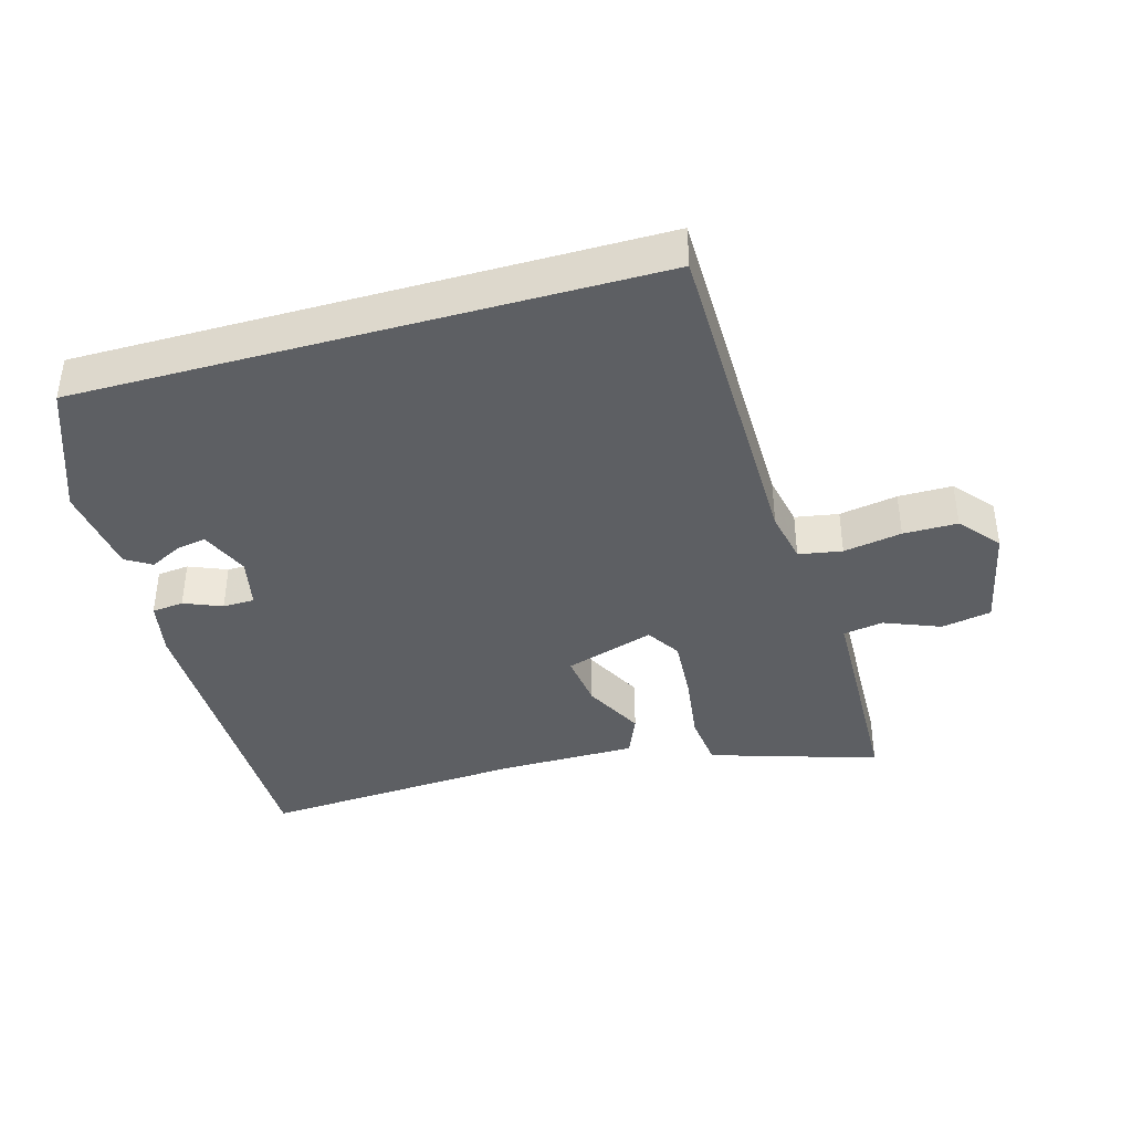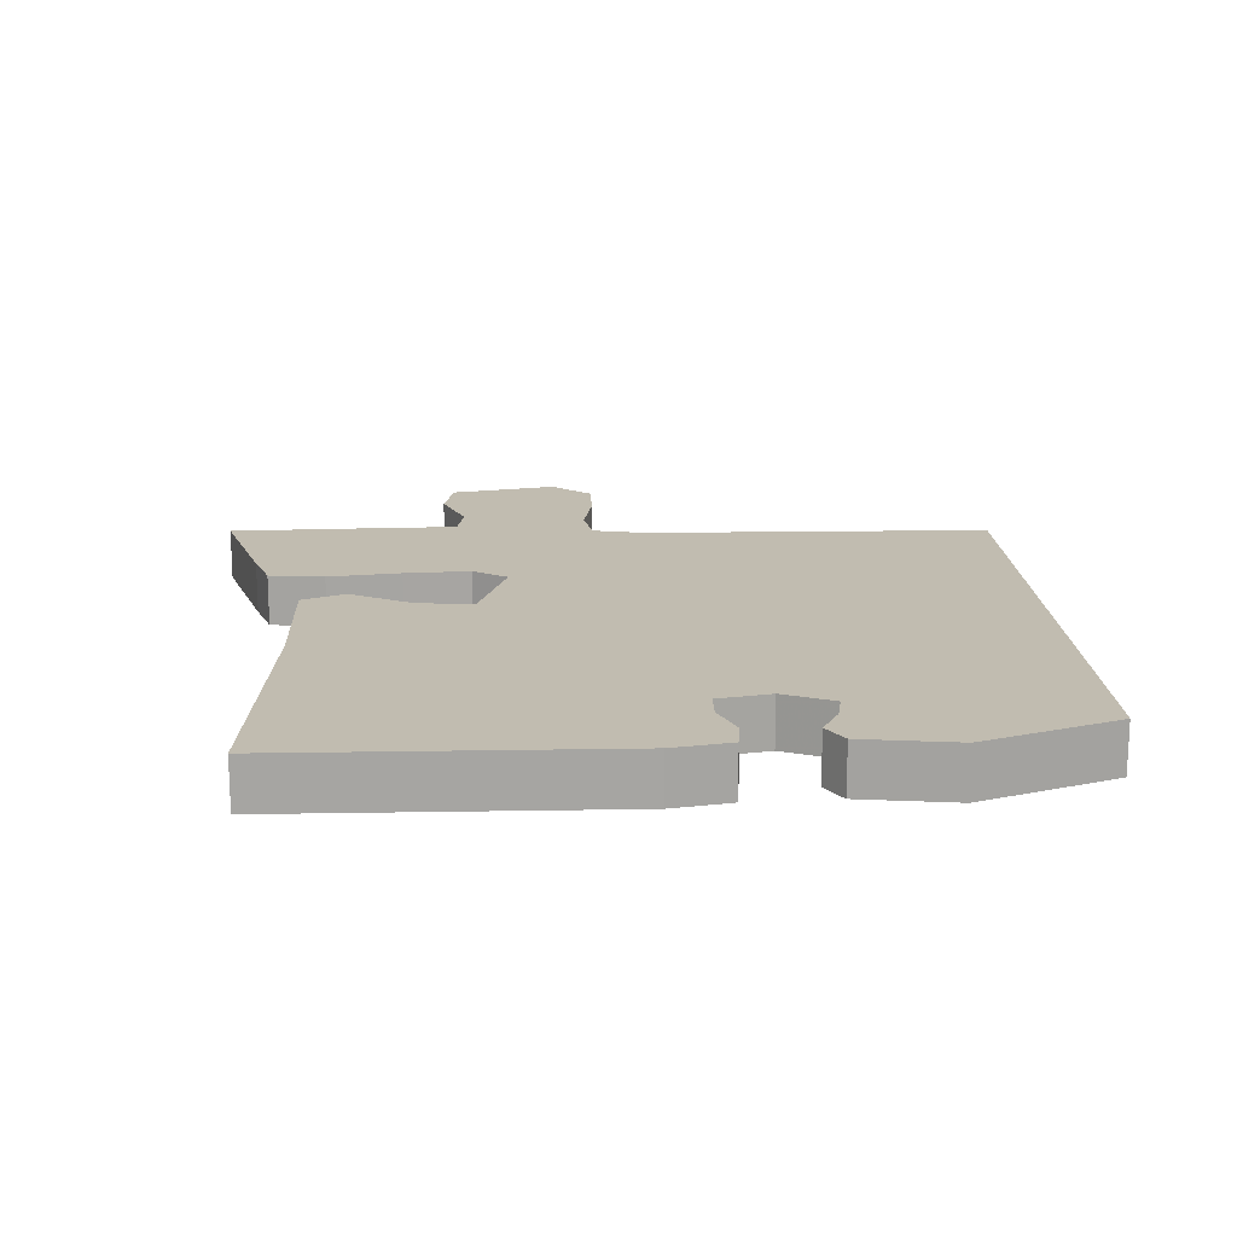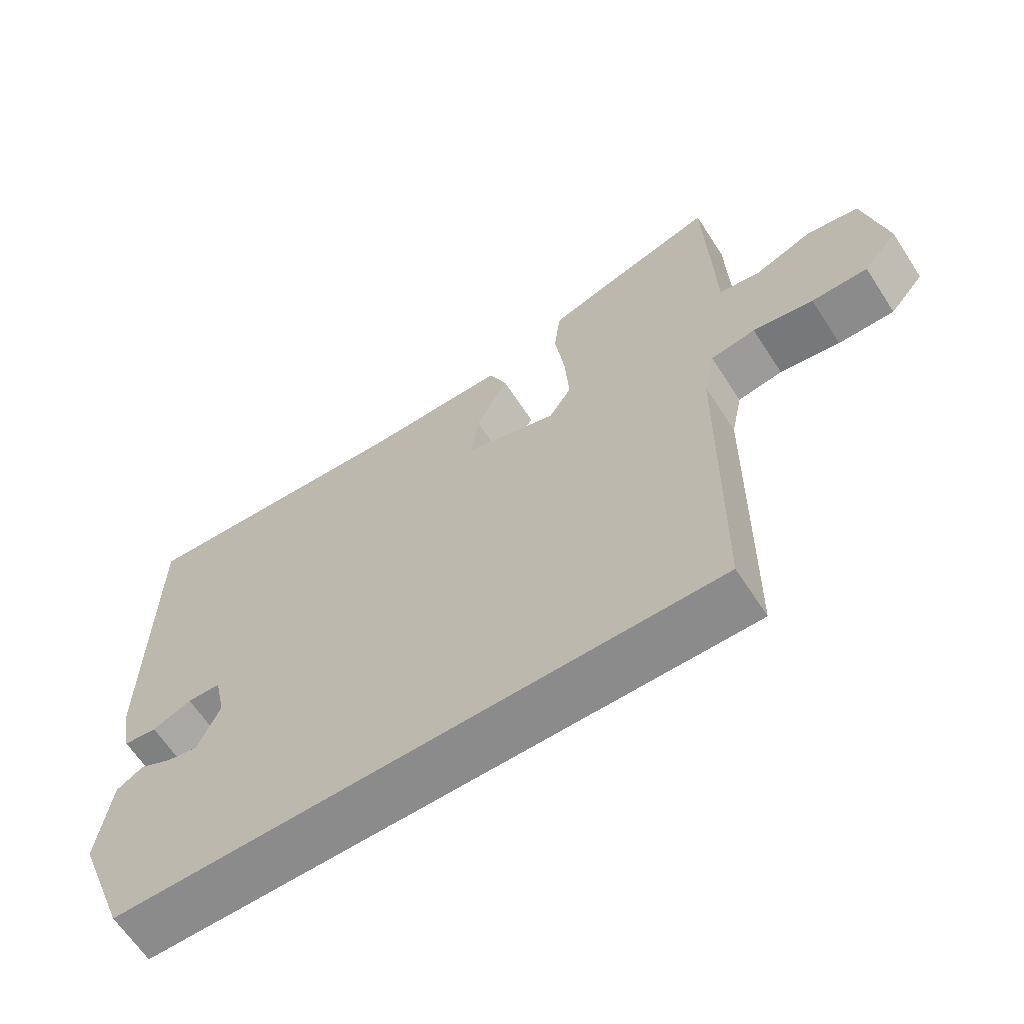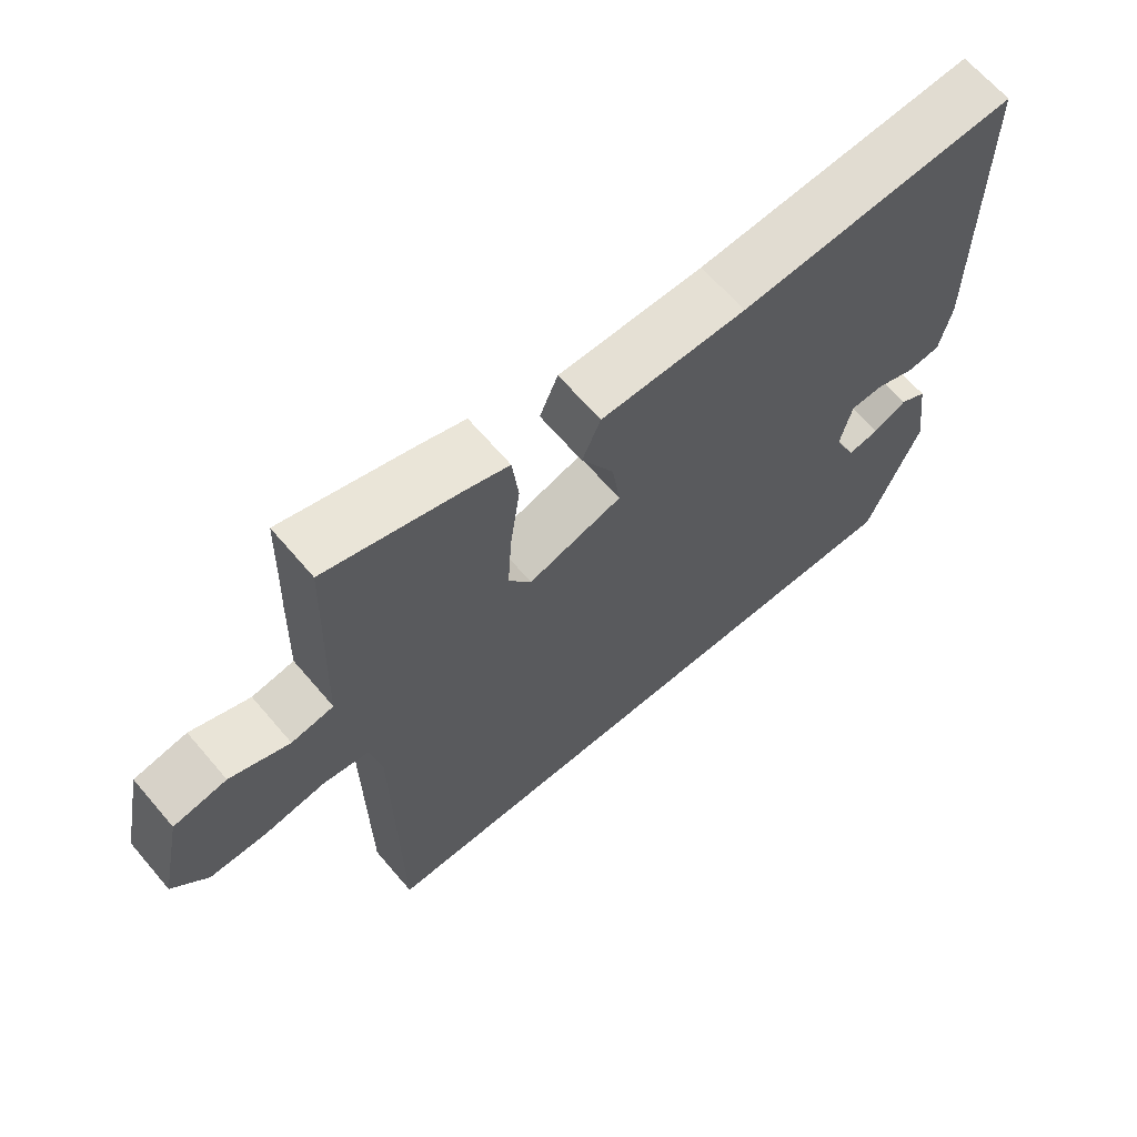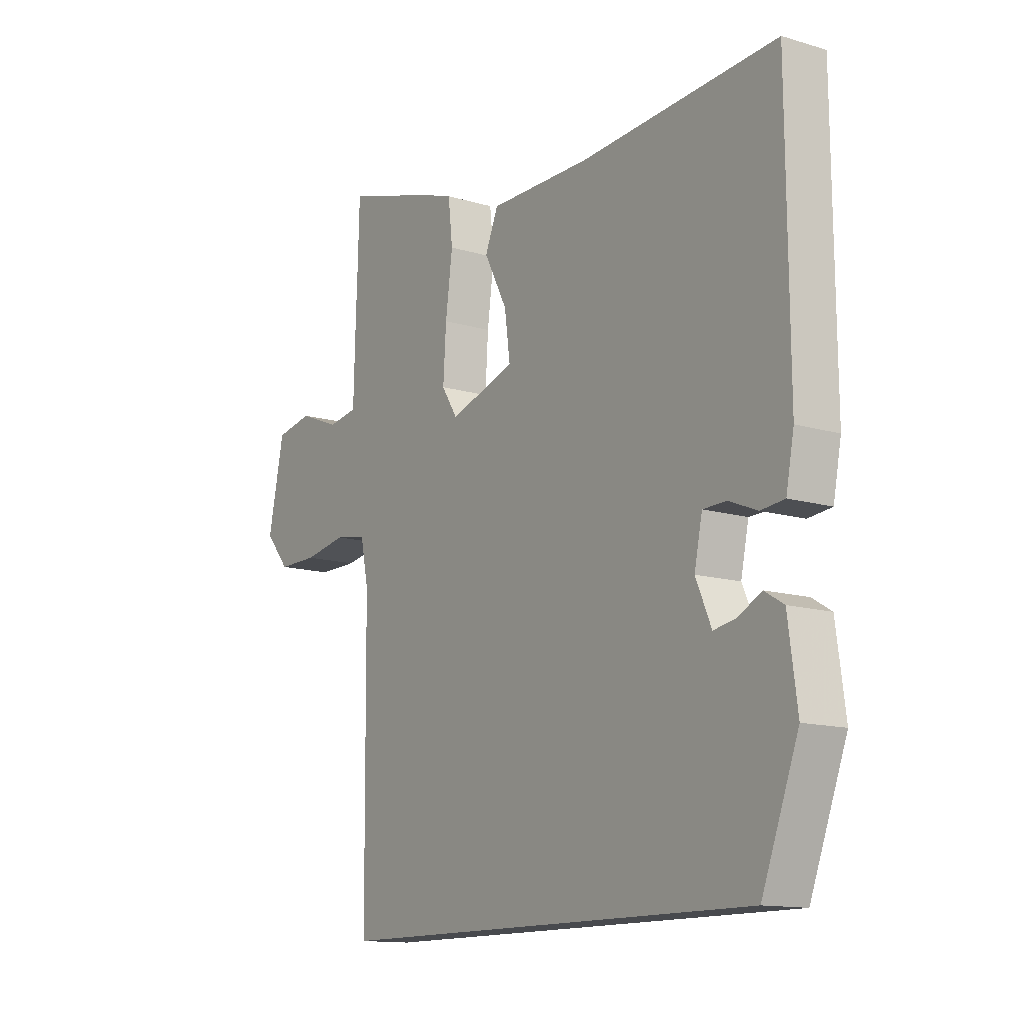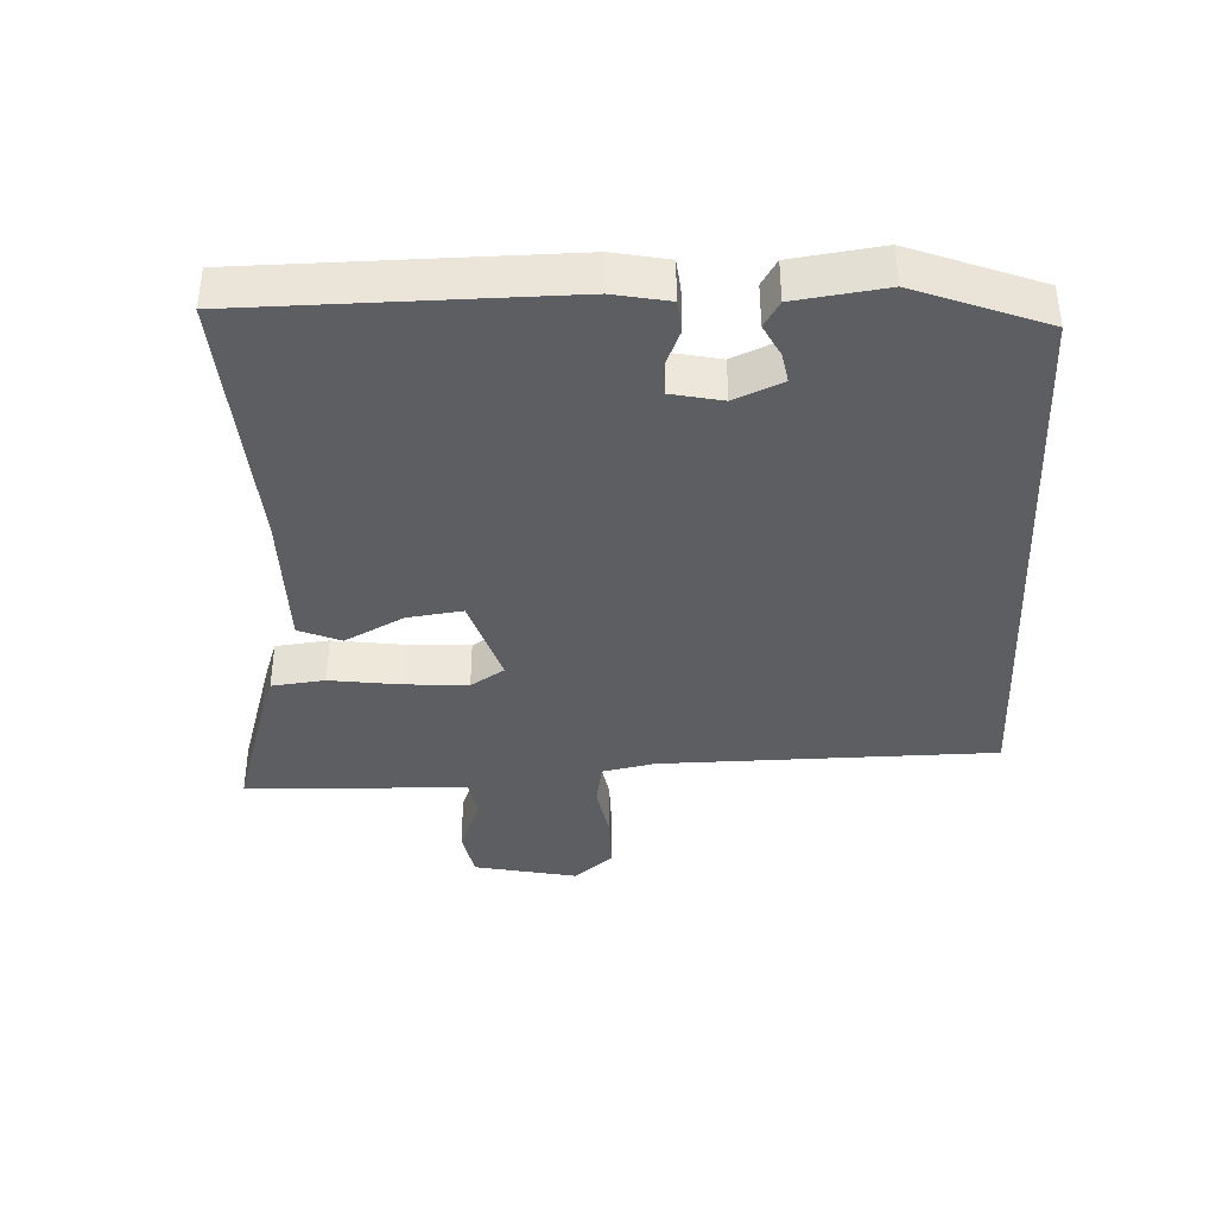
<metadata>
{"format":"obj","ext":"obj","renderer":"f3d","projection":"perspective","resolution":1024,"background":"white","views":[{"elev":-39.9,"azim":-164.2,"up":"+Y"},{"elev":16.5,"azim":87.6,"up":"+Y"},{"elev":-64.0,"azim":-147.0,"up":"+Z"},{"elev":65.8,"azim":-40.5,"up":"+Z"},{"elev":-13.3,"azim":55.9,"up":"+Z"},{"elev":-38.9,"azim":92.6,"up":"+Y"}]}
</metadata>
<code>
v 0.394 0.07 -0.5
v -0.455 0.07 -0.5
v -0.46 0.07 -0.003
v -0.476 0.07 0.075
v -0.54 0.07 0.086
v -0.626 0.07 0.071
v -0.706 0.07 0.071
v -0.755 0.07 0.129
v -0.723 0.07 0.282
v -0.649 0.07 0.296
v -0.566 0.07 0.263
v -0.507 0.07 0.273
v -0.503 0.07 0.418
v -0.501 0.07 0.467
v -0.497 0.07 0.602
v -0.313 0.07 0.546
v -0.249 0.07 0.524
v -0.24 0.07 0.445
v -0.254 0.07 0.341
v -0.26 0.07 0.247
v -0.228 0.07 0.197
v -0.096 0.07 0.239
v -0.107 0.07 0.321
v -0.153 0.07 0.409
v -0.127 0.07 0.471
v 0.077 0.07 0.471
v 0.468 0.07 0.496
v 0.471 0.07 0.027
v 0.455 0.07 -0.055
v 0.408 0.07 -0.06
v 0.352 0.07 -0.037
v 0.305 0.07 -0.038
v 0.289 0.07 -0.113
v 0.32 0.07 -0.184
v 0.364 0.07 -0.176
v 0.411 0.07 -0.152
v 0.449 0.07 -0.175
v 0.467 0.07 -0.308
v 0.394 0 -0.5
v -0.455 0 -0.5
v -0.46 0 -0.003
v -0.476 0 0.075
v -0.54 0 0.086
v -0.626 0 0.071
v -0.706 0 0.071
v -0.755 0 0.129
v -0.723 0 0.282
v -0.649 0 0.296
v -0.566 0 0.263
v -0.507 0 0.273
v -0.503 0 0.418
v -0.501 0 0.467
v -0.497 0 0.602
v -0.313 0 0.546
v -0.249 0 0.524
v -0.24 0 0.445
v -0.254 0 0.341
v -0.26 0 0.247
v -0.228 0 0.197
v -0.096 0 0.239
v -0.107 0 0.321
v -0.153 0 0.409
v -0.127 0 0.471
v 0.077 0 0.471
v 0.468 0 0.496
v 0.471 0 0.027
v 0.455 0 -0.055
v 0.408 0 -0.06
v 0.352 0 -0.037
v 0.305 0 -0.038
v 0.289 0 -0.113
v 0.32 0 -0.184
v 0.364 0 -0.176
v 0.411 0 -0.152
v 0.449 0 -0.175
v 0.467 0 -0.308
f 37 38 1
f 36 37 1
f 35 36 1
f 34 35 1 2
f 33 34 2 3
f 32 33 3 4
f 31 32 4 5
f 29 30 31
f 28 29 31
f 27 28 31
f 26 27 31
f 25 26 31
f 24 25 31
f 23 24 31
f 22 23 31
f 21 22 31 5
f 6 7 8
f 5 6 8
f 21 5 8
f 20 21 8
f 19 20 8
f 17 18 19
f 16 17 19
f 15 16 19
f 14 15 19
f 12 13 14 19
f 12 19 8
f 11 12 8
f 8 9 10 11
f 39 76 75
f 39 75 74
f 39 74 73
f 40 39 73 72
f 41 40 72 71
f 42 41 71 70
f 43 42 70 69
f 69 68 67
f 69 67 66
f 69 66 65
f 69 65 64
f 69 64 63
f 69 63 62
f 69 62 61
f 69 61 60
f 43 69 60 59
f 46 45 44
f 46 44 43
f 46 43 59
f 46 59 58
f 46 58 57
f 57 56 55
f 57 55 54
f 57 54 53
f 57 53 52
f 57 52 51 50
f 46 57 50
f 46 50 49
f 49 48 47 46
f 1 39 40 2
f 2 40 41 3
f 3 41 42 4
f 4 42 43 5
f 5 43 44 6
f 6 44 45 7
f 7 45 46 8
f 8 46 47 9
f 9 47 48 10
f 10 48 49 11
f 11 49 50 12
f 12 50 51 13
f 13 51 52 14
f 14 52 53 15
f 15 53 54 16
f 16 54 55 17
f 17 55 56 18
f 18 56 57 19
f 19 57 58 20
f 20 58 59 21
f 21 59 60 22
f 22 60 61 23
f 23 61 62 24
f 24 62 63 25
f 25 63 64 26
f 26 64 65 27
f 27 65 66 28
f 28 66 67 29
f 29 67 68 30
f 30 68 69 31
f 31 69 70 32
f 32 70 71 33
f 33 71 72 34
f 34 72 73 35
f 35 73 74 36
f 36 74 75 37
f 37 75 76 38
f 38 76 39 1

</code>
